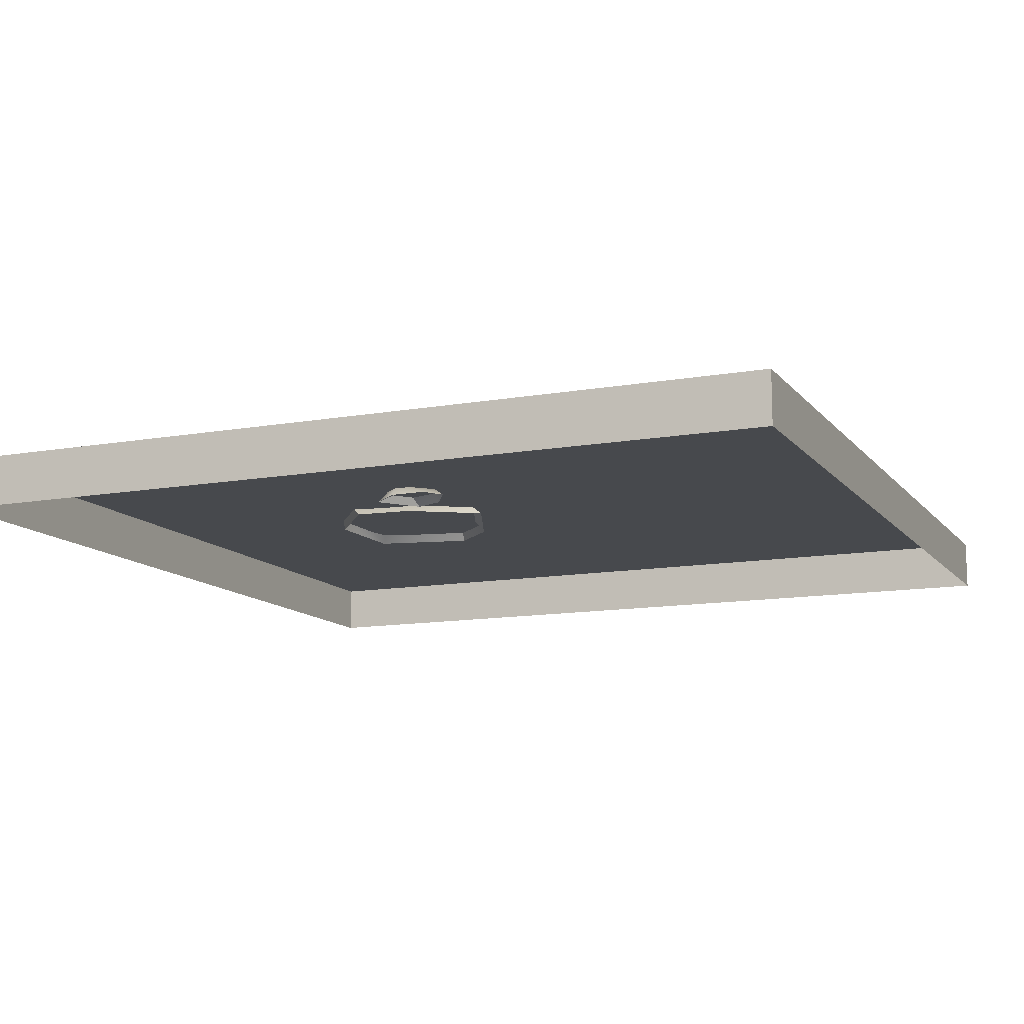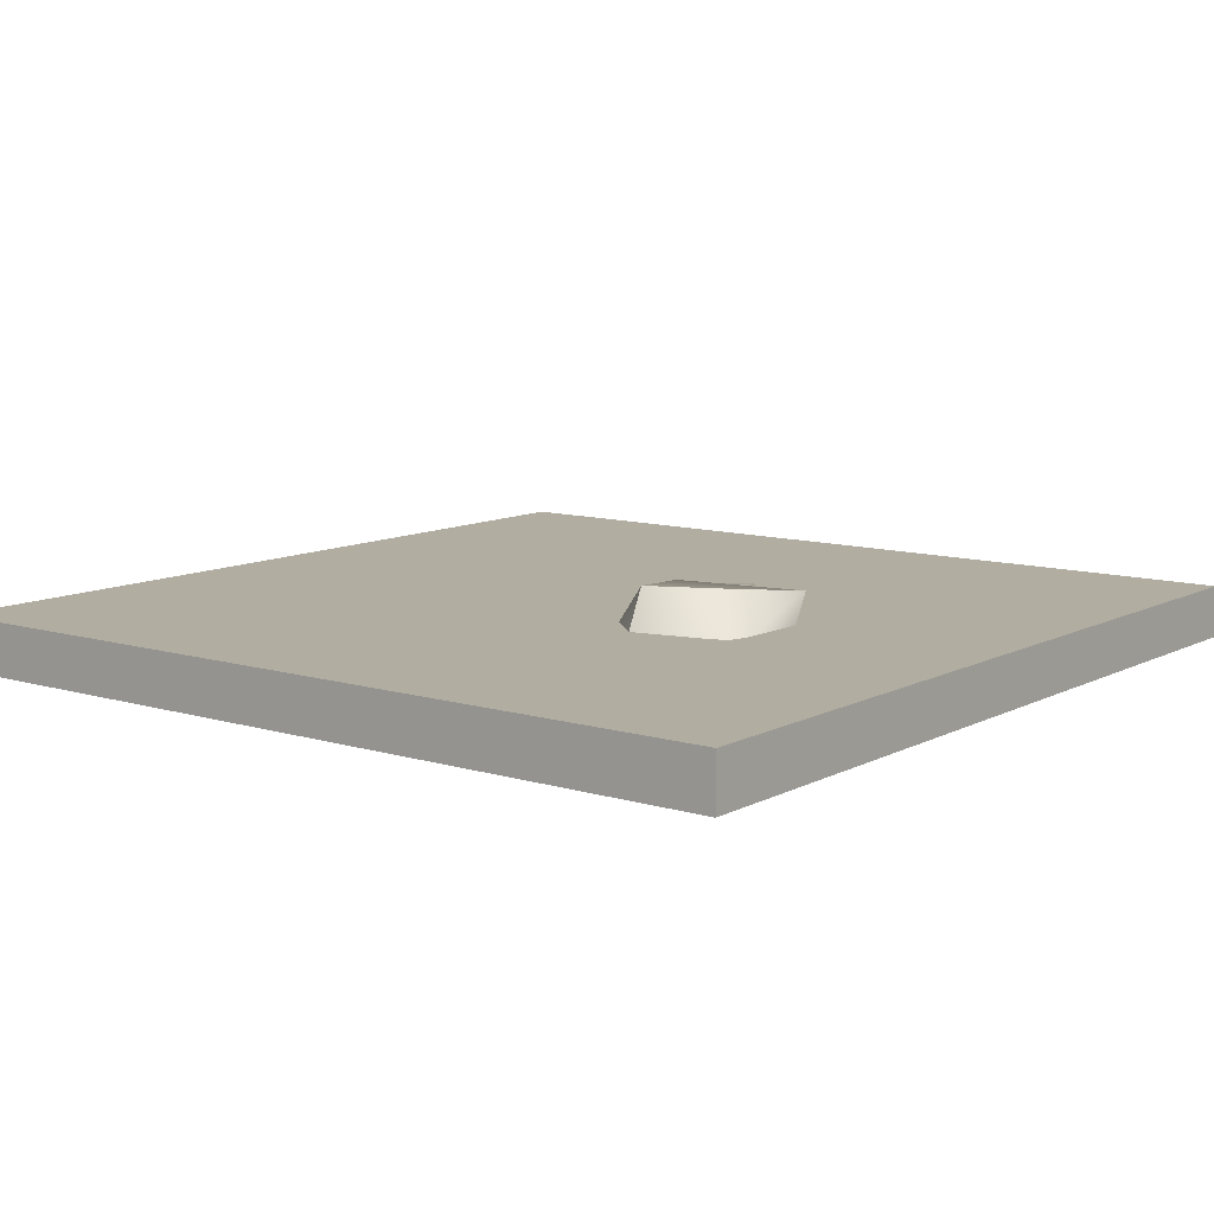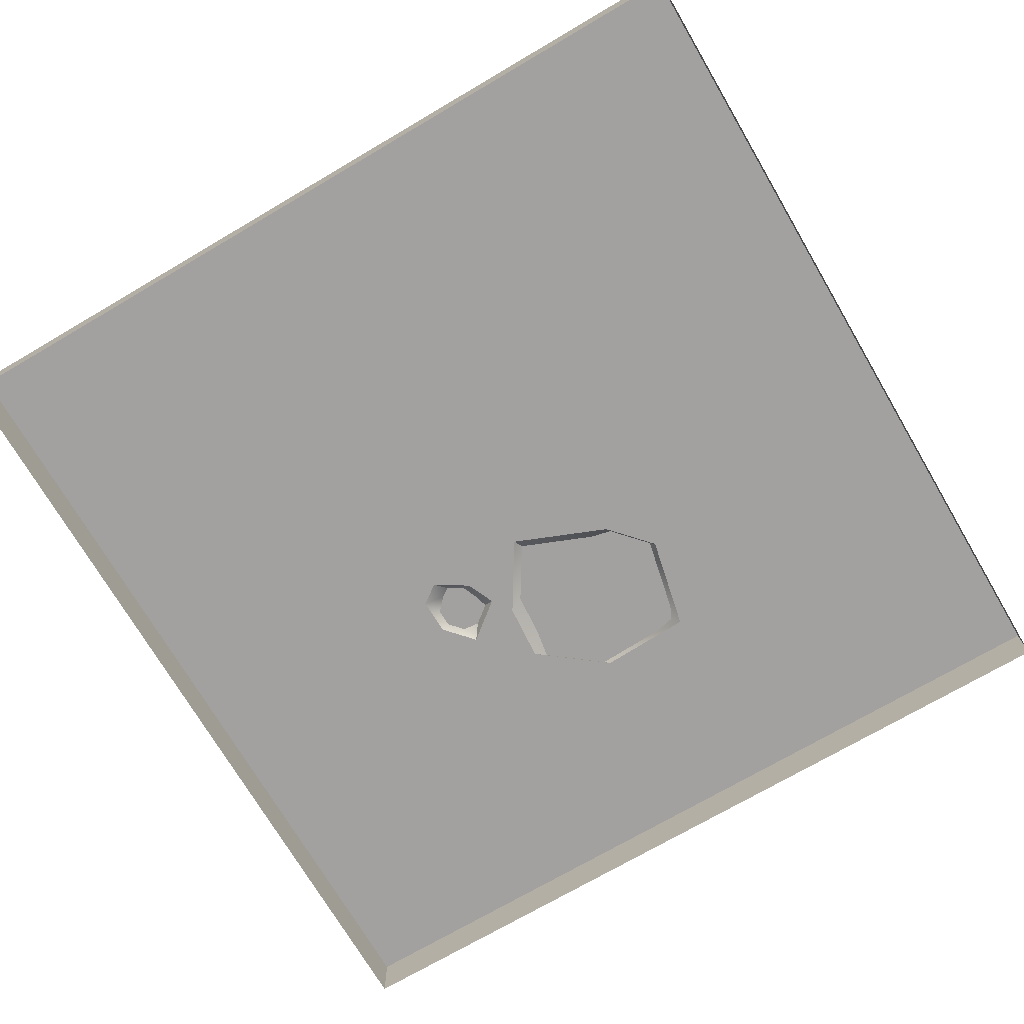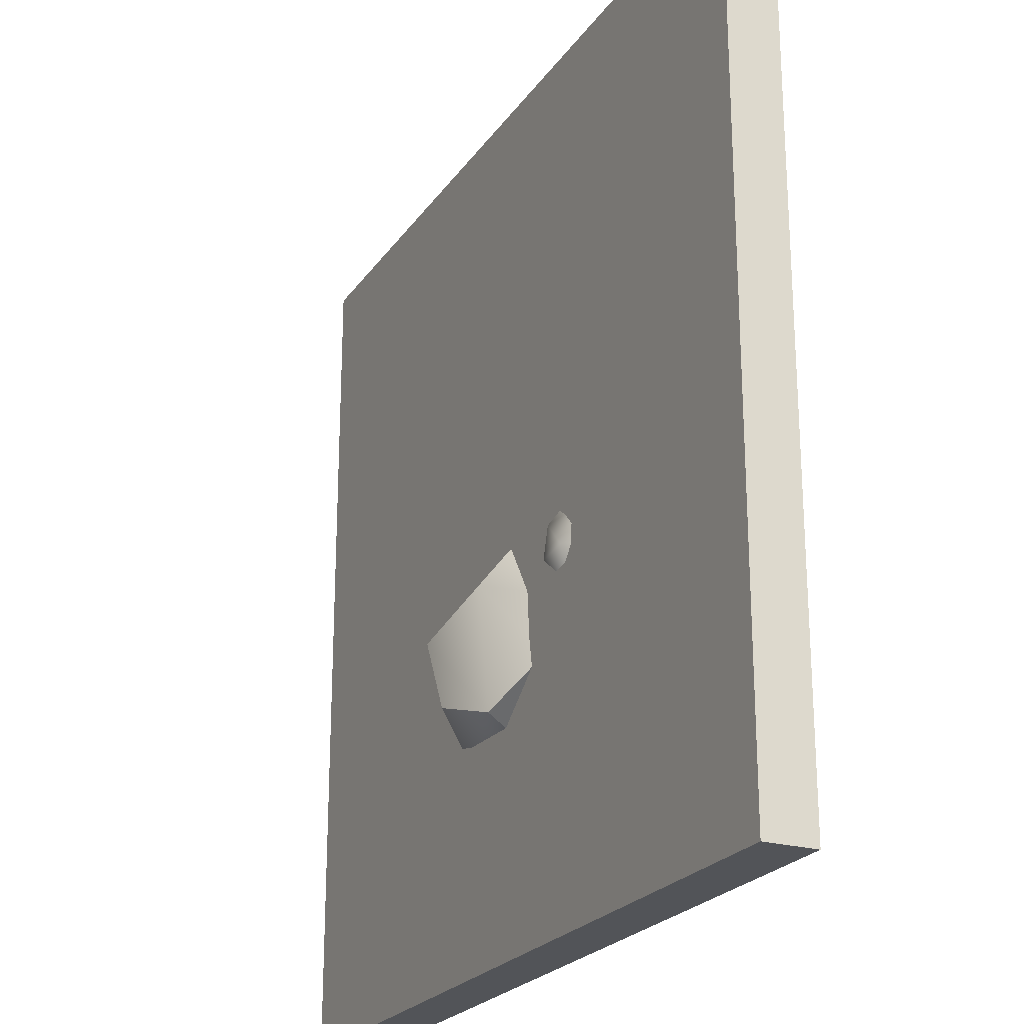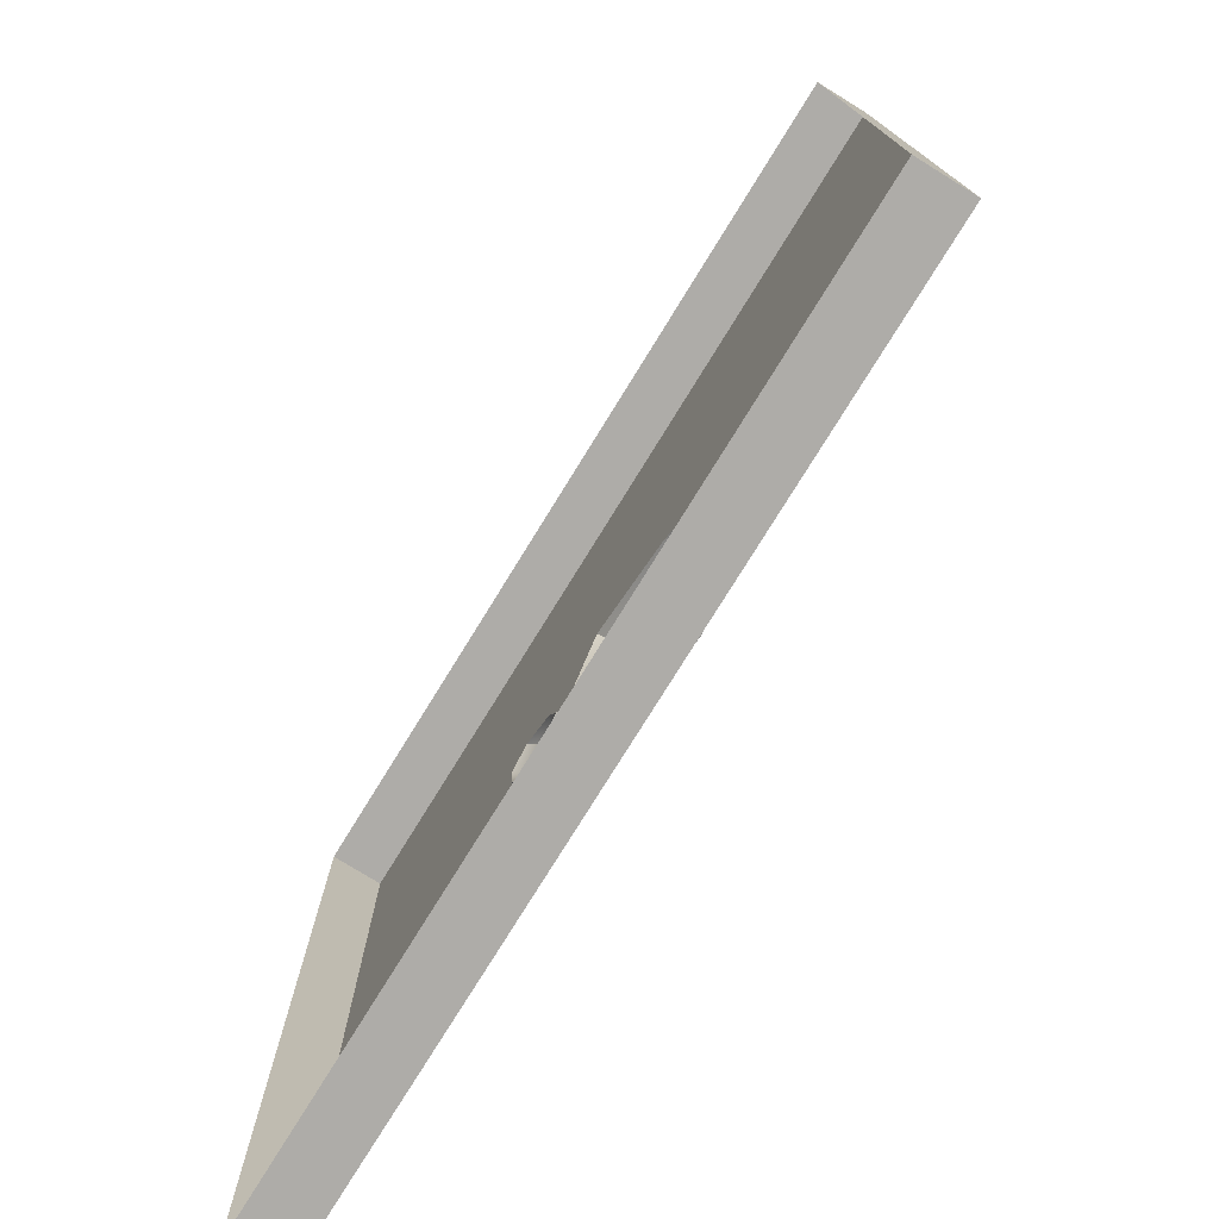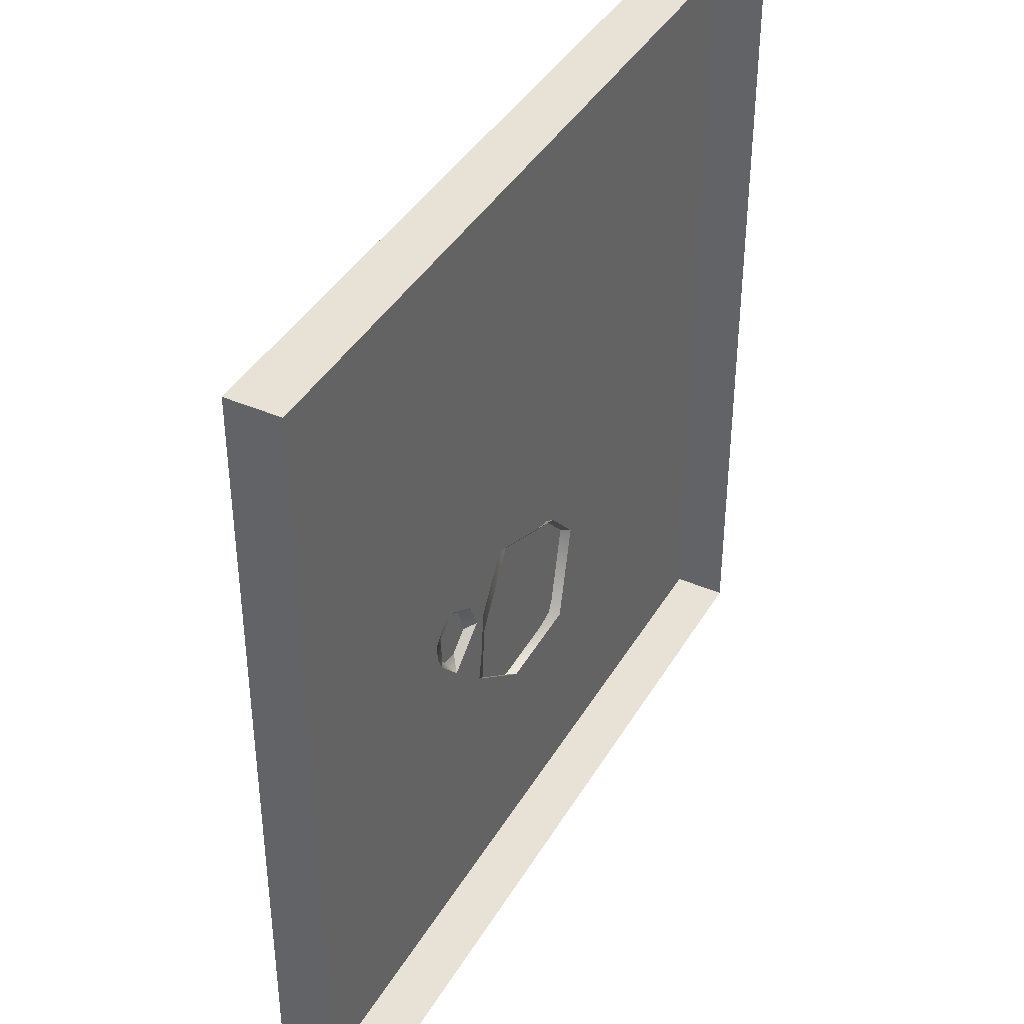
<metadata>
{"format":"obj","ext":"obj","renderer":"f3d","projection":"perspective","resolution":1024,"background":"white","views":[{"elev":-12.1,"azim":-66.8,"up":"+Y"},{"elev":10.3,"azim":127.6,"up":"+Y"},{"elev":-72.2,"azim":30.4,"up":"+Y"},{"elev":-23.3,"azim":-115.9,"up":"+Z"},{"elev":-77.0,"azim":58.3,"up":"+Z"},{"elev":40.5,"azim":-62.0,"up":"+Z"}]}
</metadata>
<code>
o floor_dirt_small_C_Cube.15027
v 1 -0.1 -1
v 0.192 0 -0.1663
v -0.03602 0 -0.07349
v -0.003245 0.08533 -0.1885
v 0.01251 0 -0.5034
v 0.2338 0 -0.4952
v 0.2833 0 -0.268
v 0.1298 0.1086 -0.4284
v -0.05457 0.08591 -0.4908
v 0.2129 0.1086 -0.2547
v -0.1391 0 -0.2393
v -0.1496 0 -0.3774
v -0.1728 0 -0.1882
v -0.2027 0 -0.1192
v -0.2411 0.03844 -0.1306
v -0.3282 0 -0.1912
v -0.2657 0 -0.262
v -0.2973 0.03844 -0.192
v -0.2202 0.03844 -0.2012
v -0.2819 0 -0.06972
v -0.3303 0 -0.1036
v -1 -0.1 -1
v 1 -0.1 1
v -1 -0.1 1
v 1 0.02 1
v 1 0.02 -1
v -1 0.02 -1
v -1 0.02 1
f 2 4 3
f 3 4 11
f 4 2 10
f 9 10 8
f 6 8 10
f 6 5 9
f 2 7 10
f 4 9 12
f 9 5 12
f 9 4 10
f 11 4 12
f 8 6 9
f 7 6 10
f 13 15 14
f 14 15 20
f 15 13 19
f 17 18 19
f 17 16 18
f 15 18 21
f 18 16 21
f 18 15 19
f 20 15 21
f 13 17 19
f 27 28 25 26
f 24 23 25 28
f 1 22 27 26
f 22 24 28 27
f 23 1 26 25

</code>
